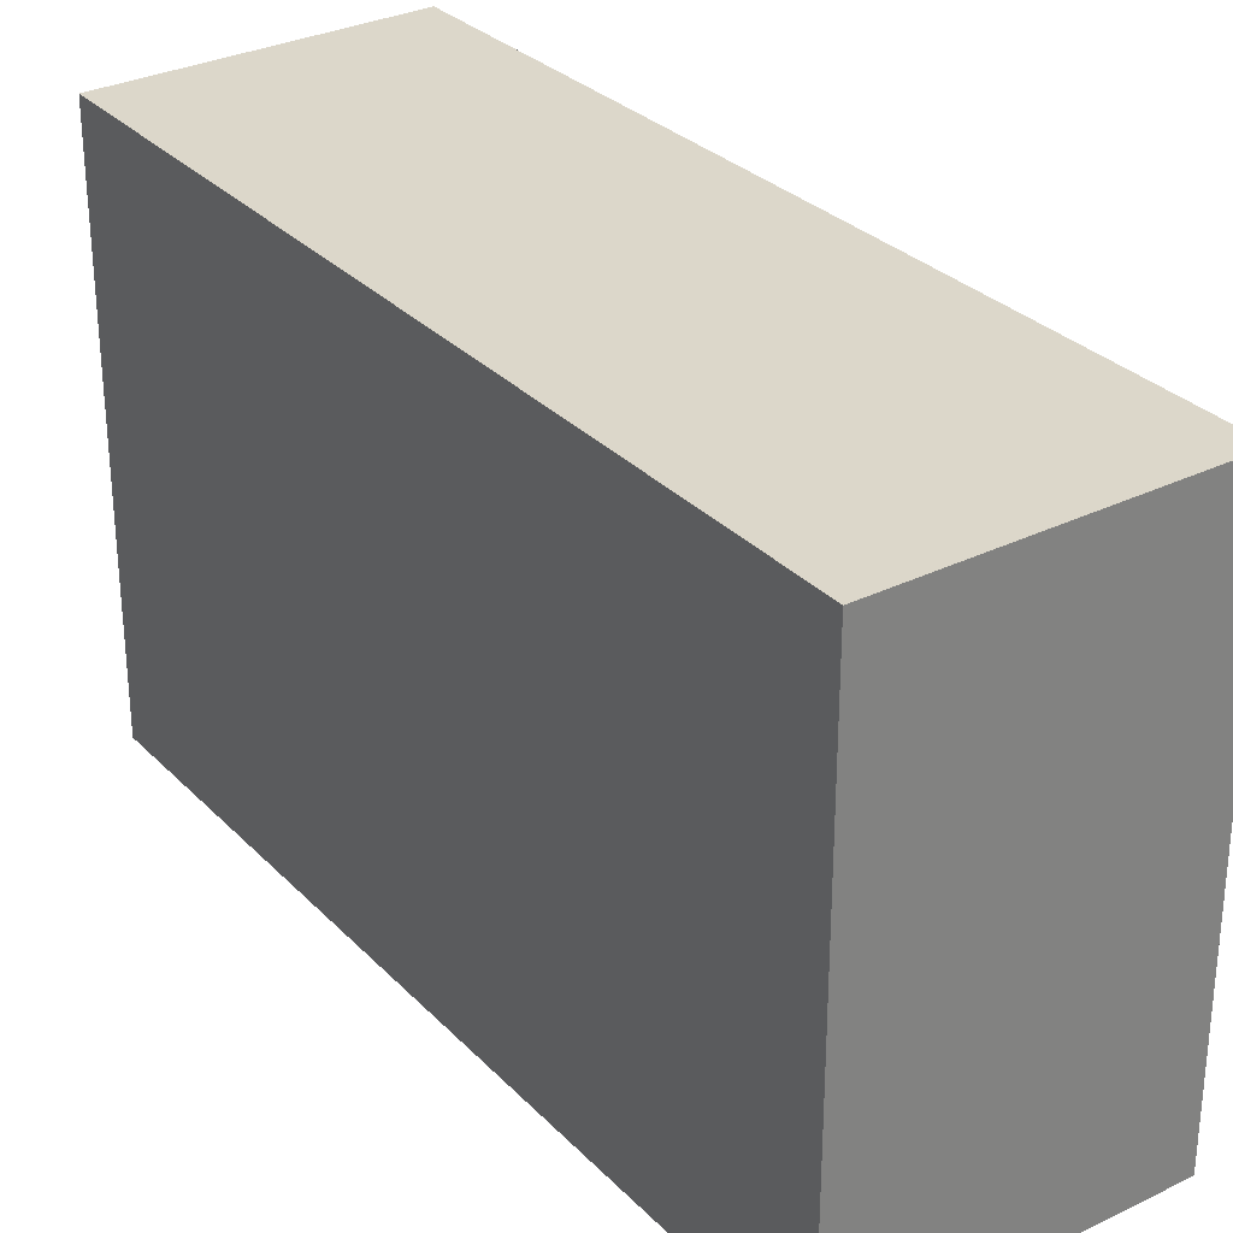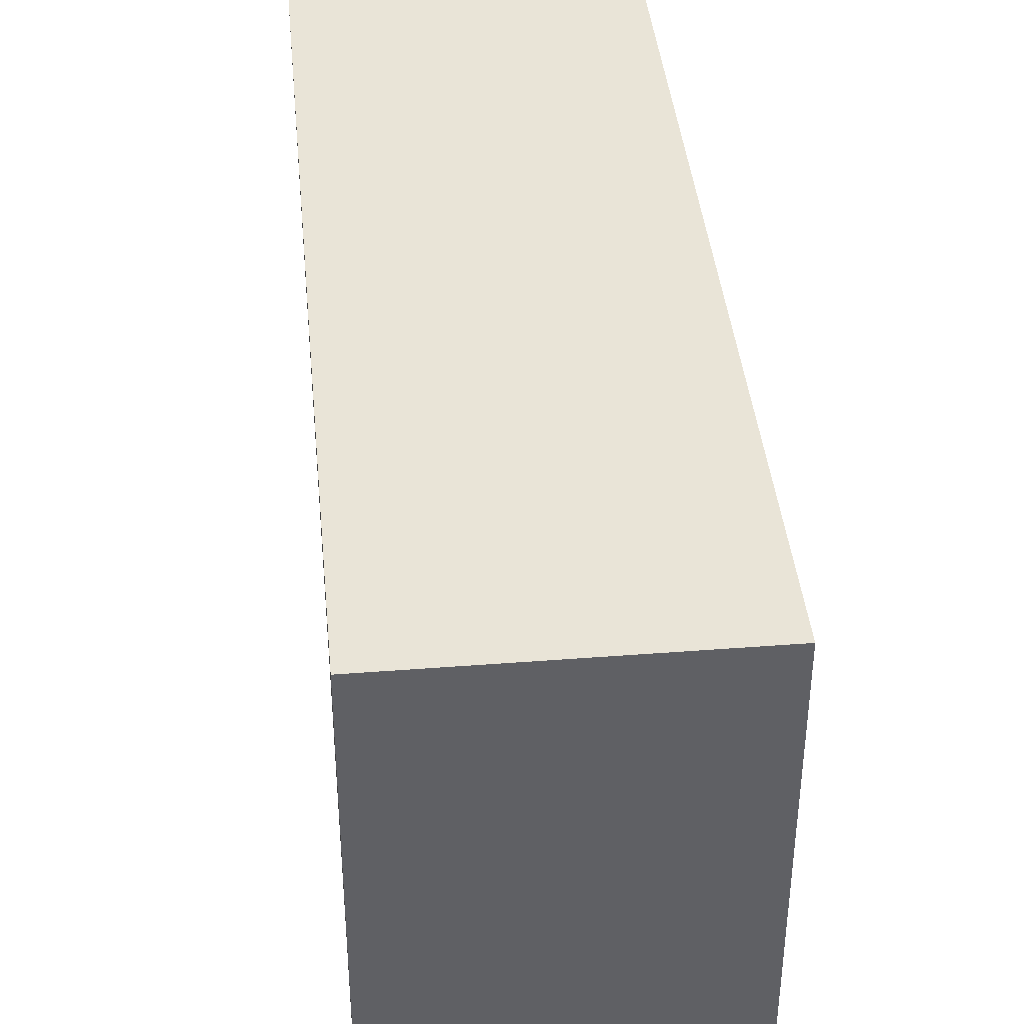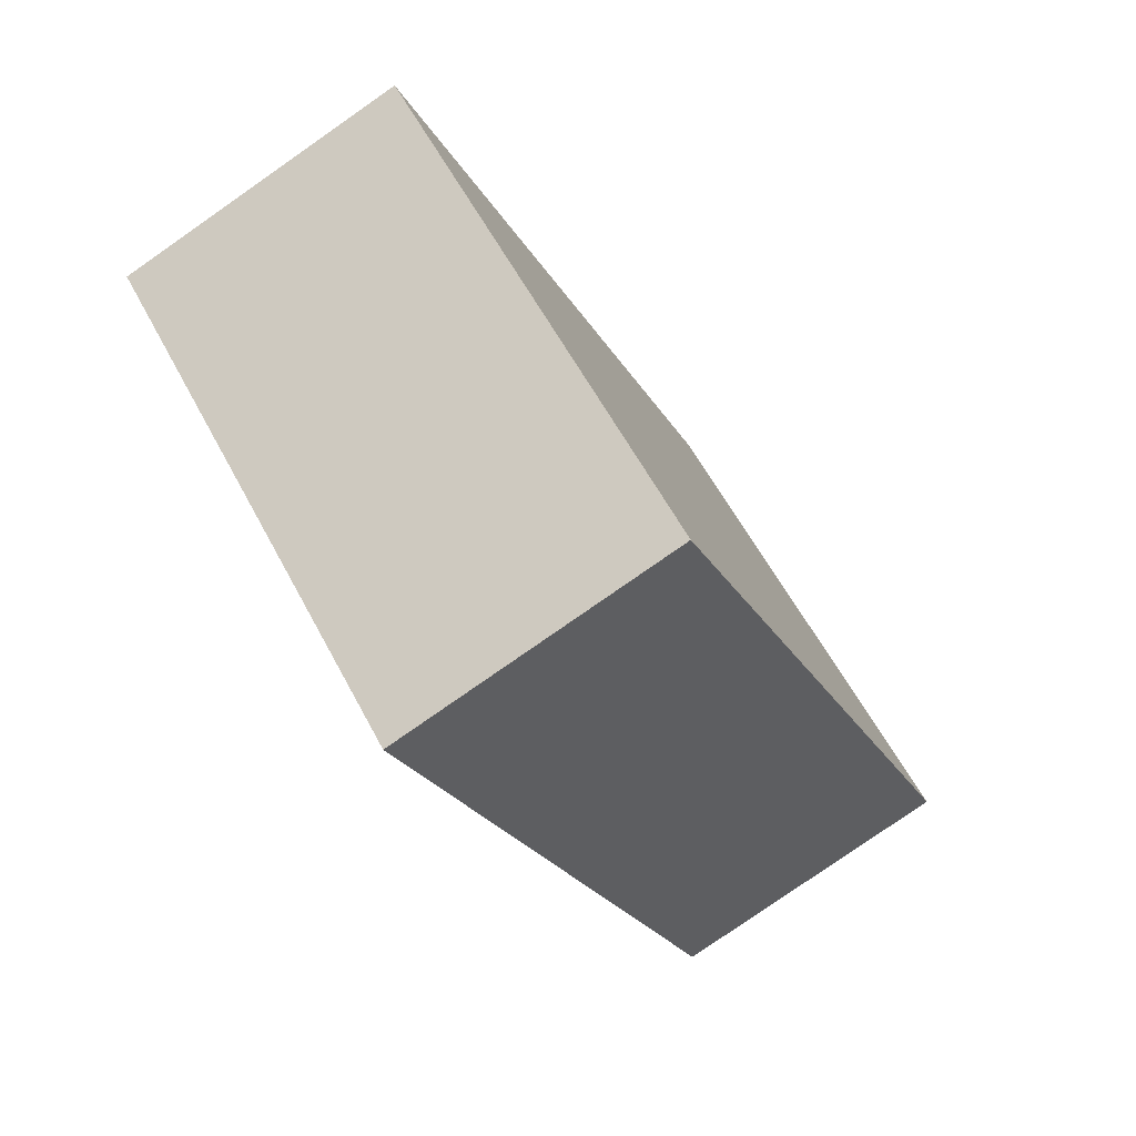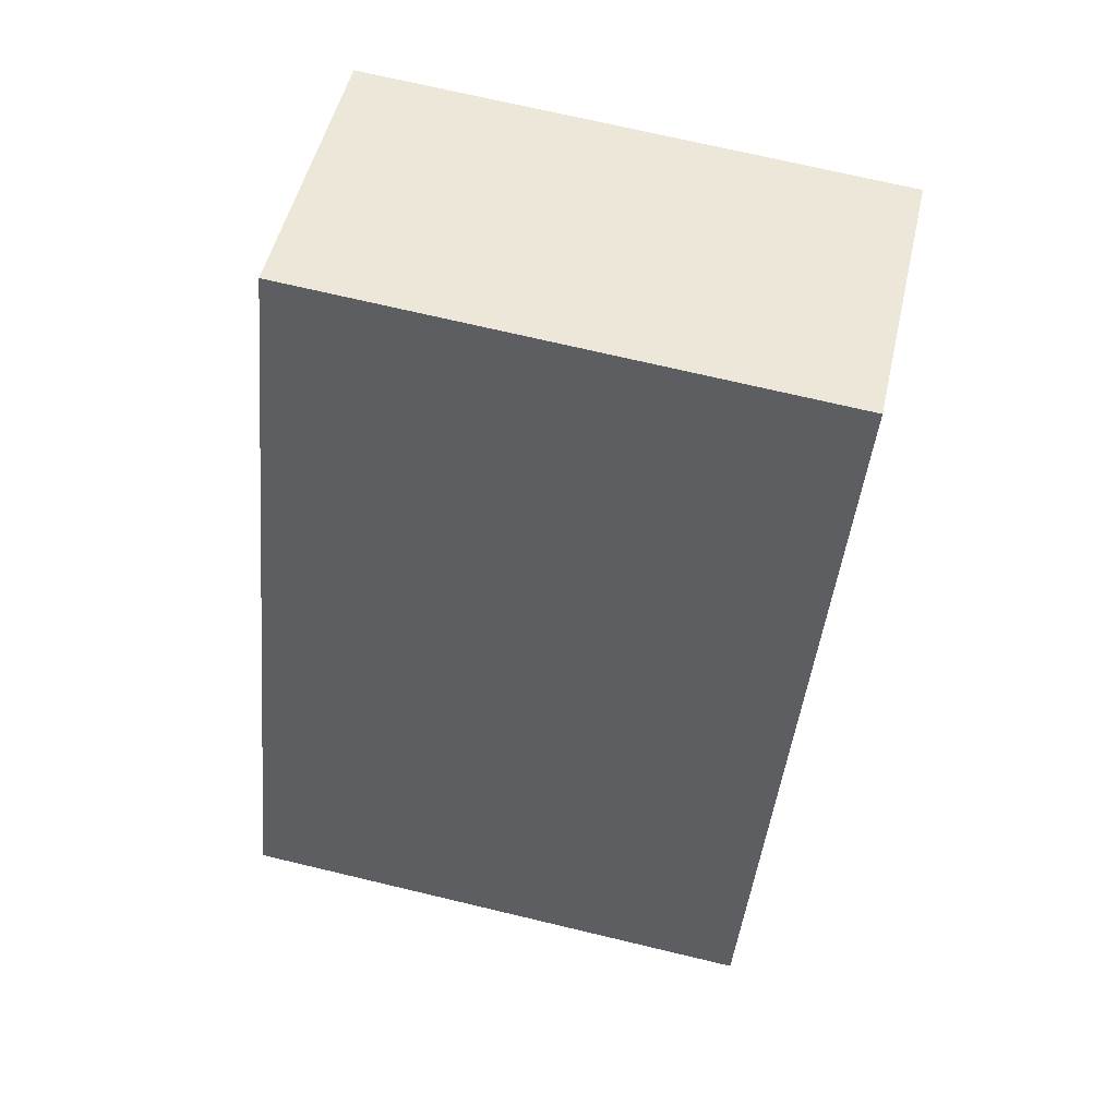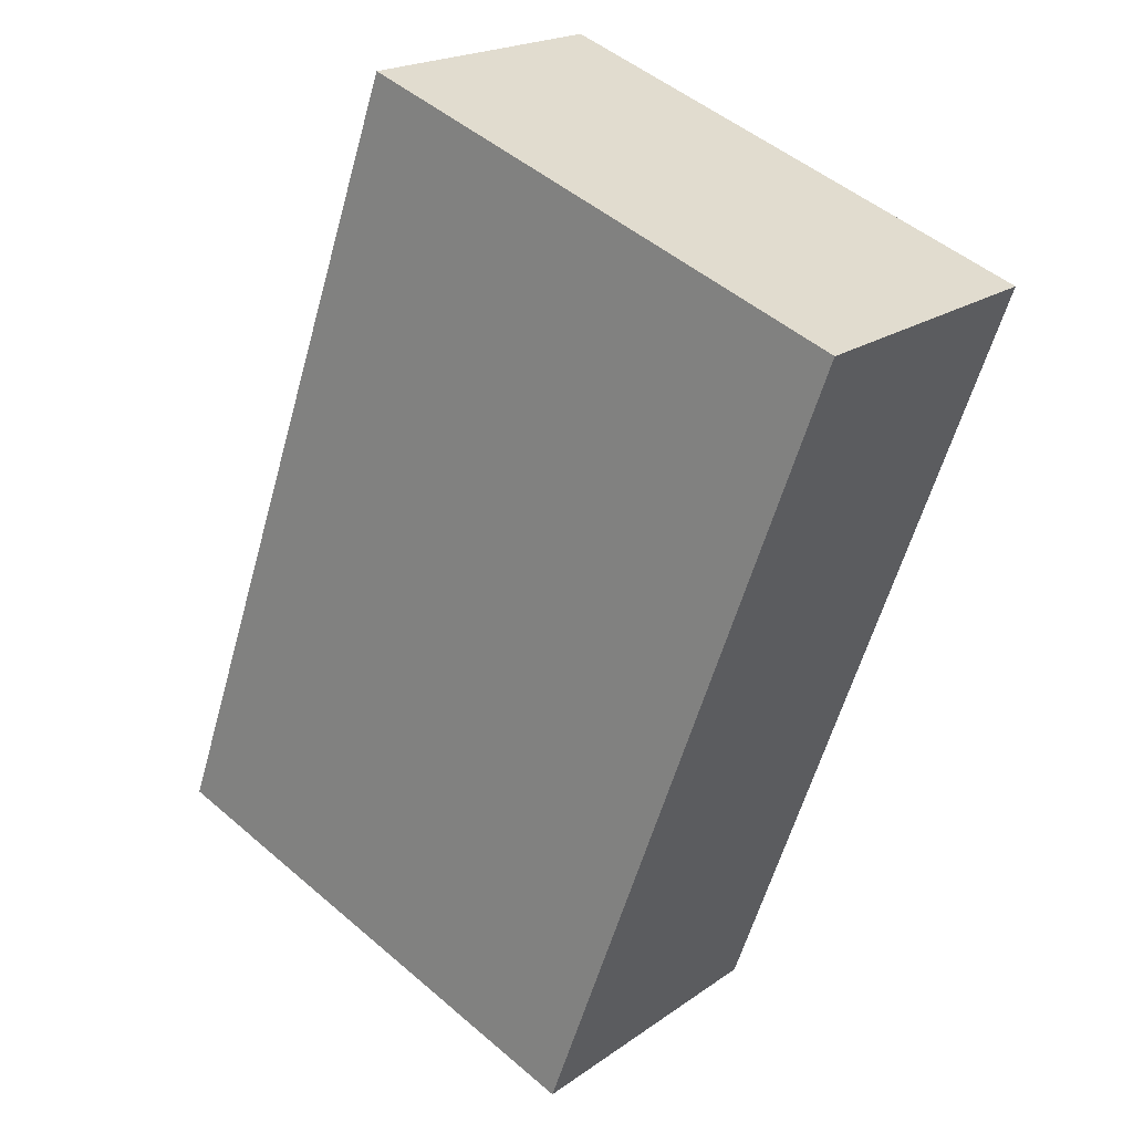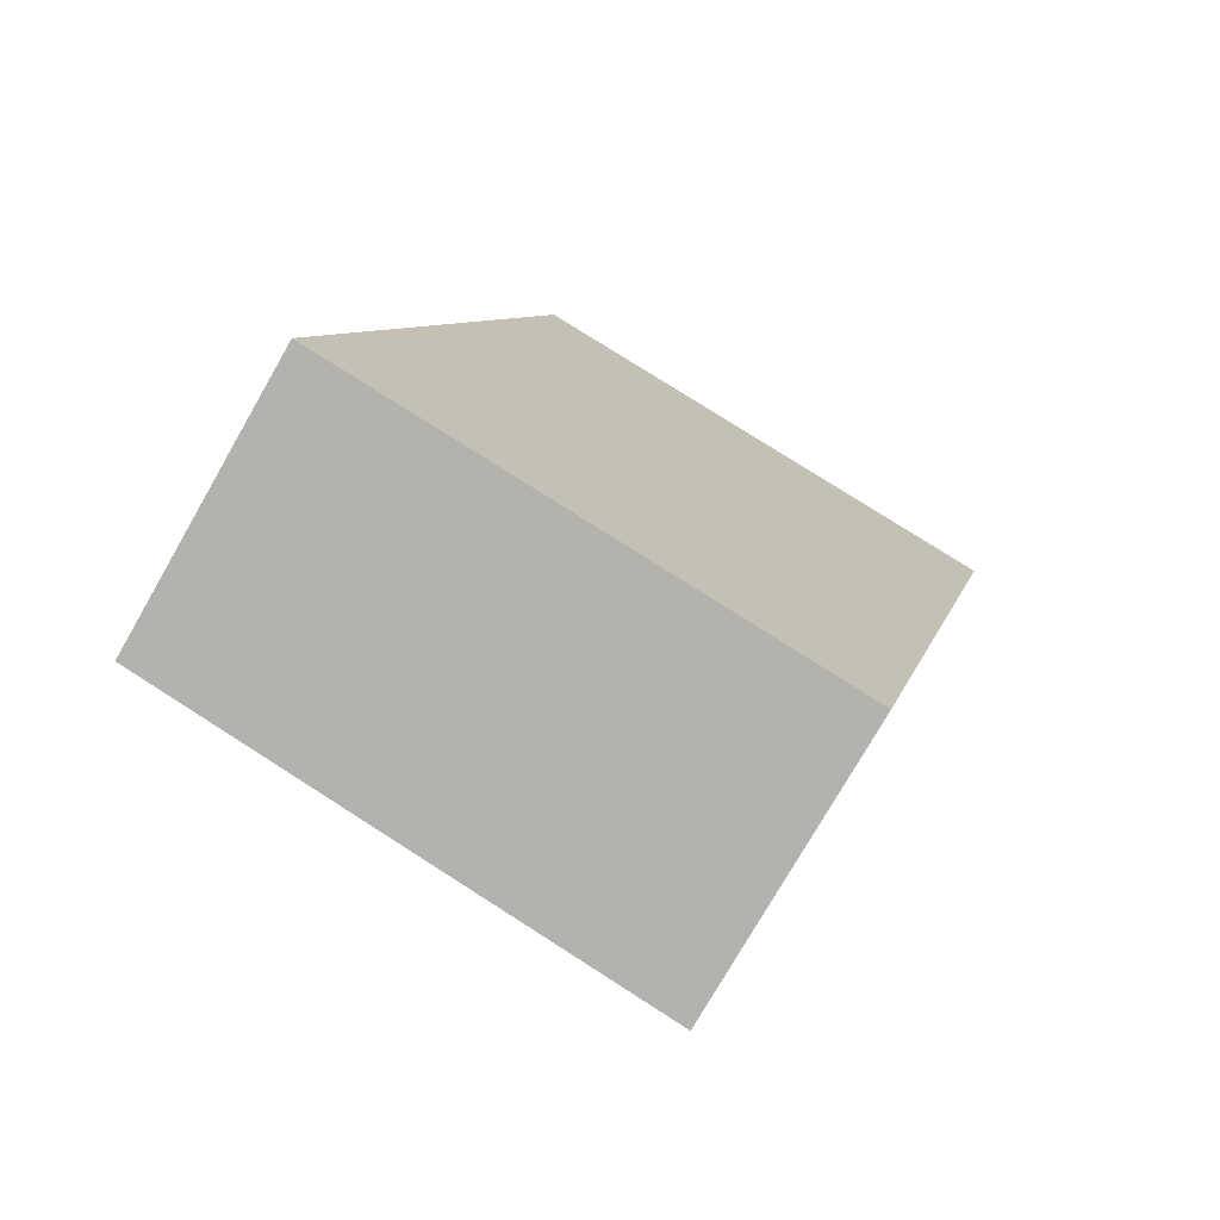
<metadata>
{"format":"obj","ext":"obj","renderer":"f3d","projection":"perspective","resolution":1024,"background":"white","views":[{"elev":30.7,"azim":166.8,"up":"+Y"},{"elev":42.9,"azim":-163.3,"up":"+Y"},{"elev":58.6,"azim":152.3,"up":"+Z"},{"elev":71.0,"azim":-76.6,"up":"+Z"},{"elev":50.0,"azim":-46.8,"up":"+Z"},{"elev":78.1,"azim":122.5,"up":"+Z"}]}
</metadata>
<code>
v  0 1.96 1.2e-16
v  2.238 1.96 2.503
v  1.061 1.96 -0.427
v  1.238 1.96 2.905
v  2.238 -1.533e-16 2.503
v  1.061 2.615e-17 -0.427
v  0 0 0
v  1.238 -1.779e-16 2.905
g defaultobject
f 1 2 3
f 2 1 4
f 5 3 2
f 3 5 6
f 6 1 3
f 1 6 7
f 7 4 1
f 4 7 8
f 8 2 4
f 2 8 5
f 5 7 6
f 7 5 8

</code>
